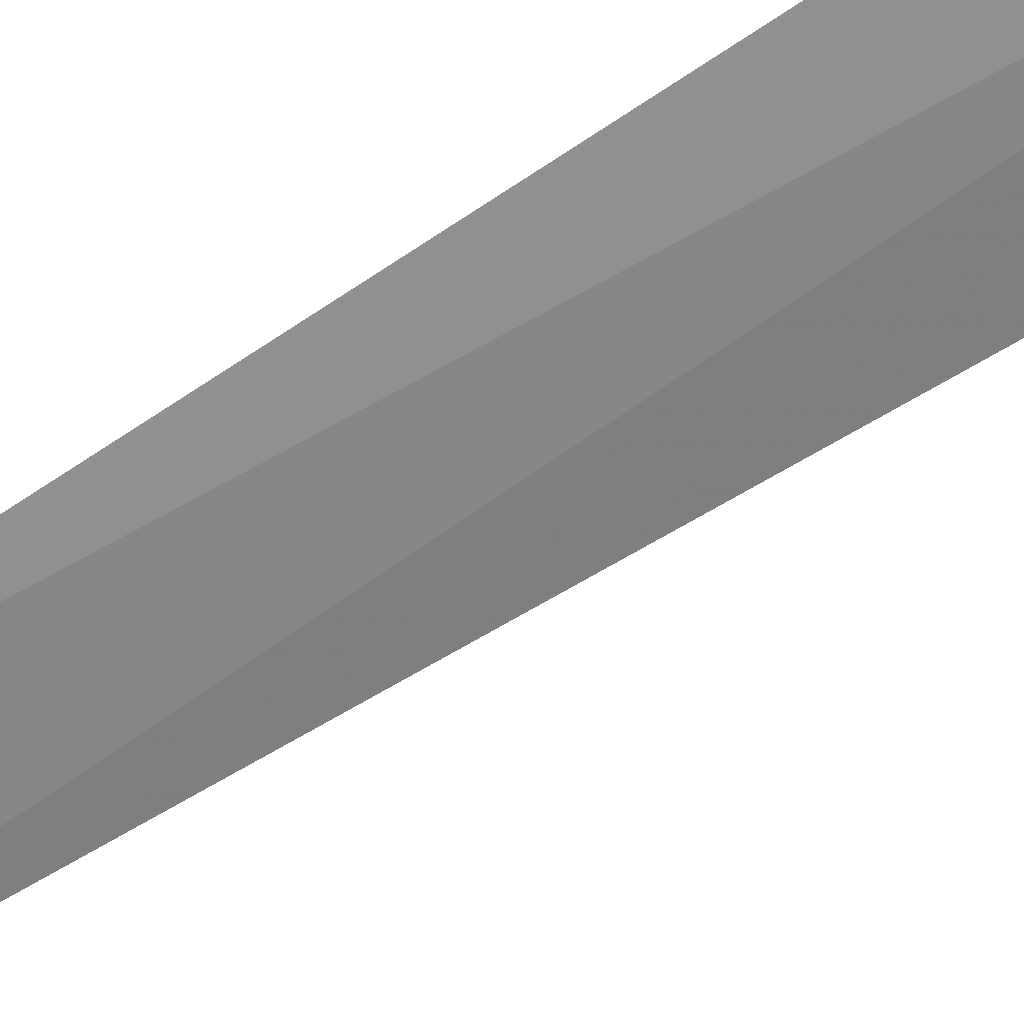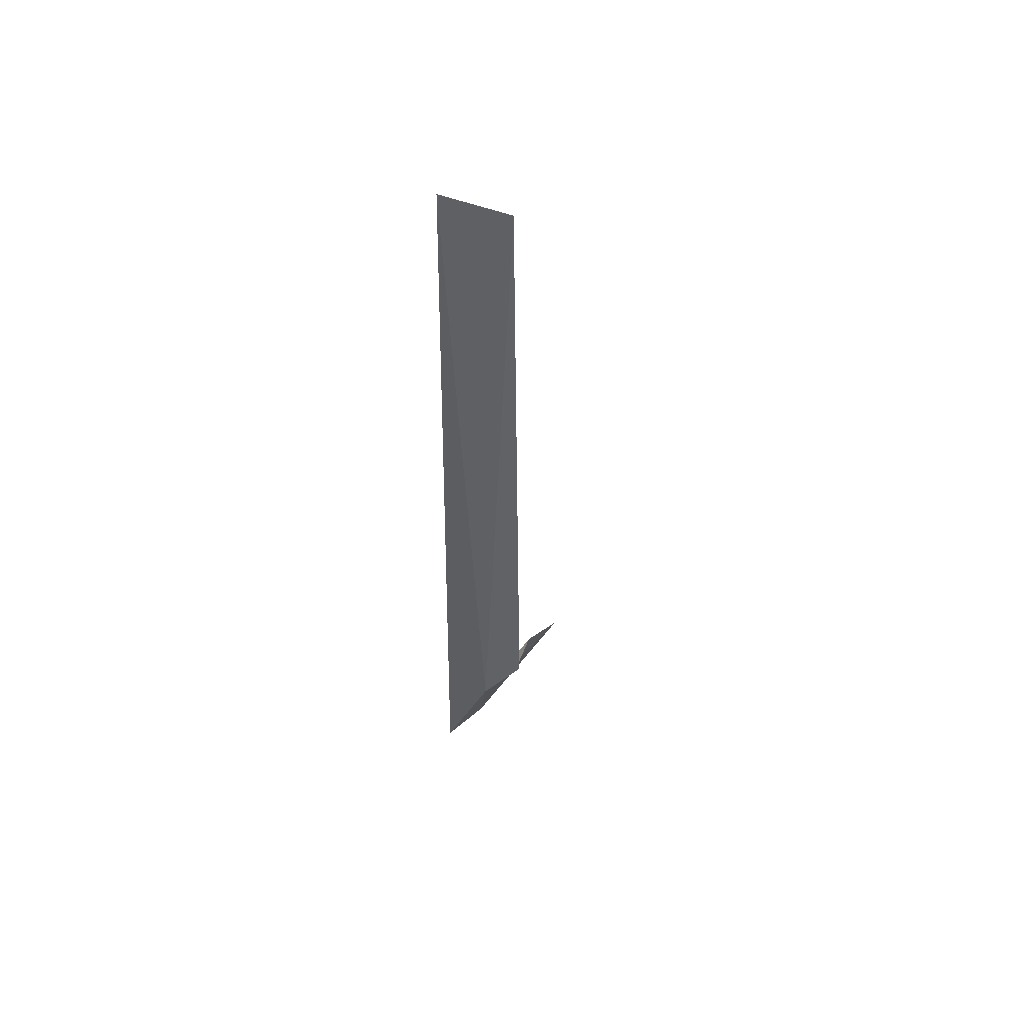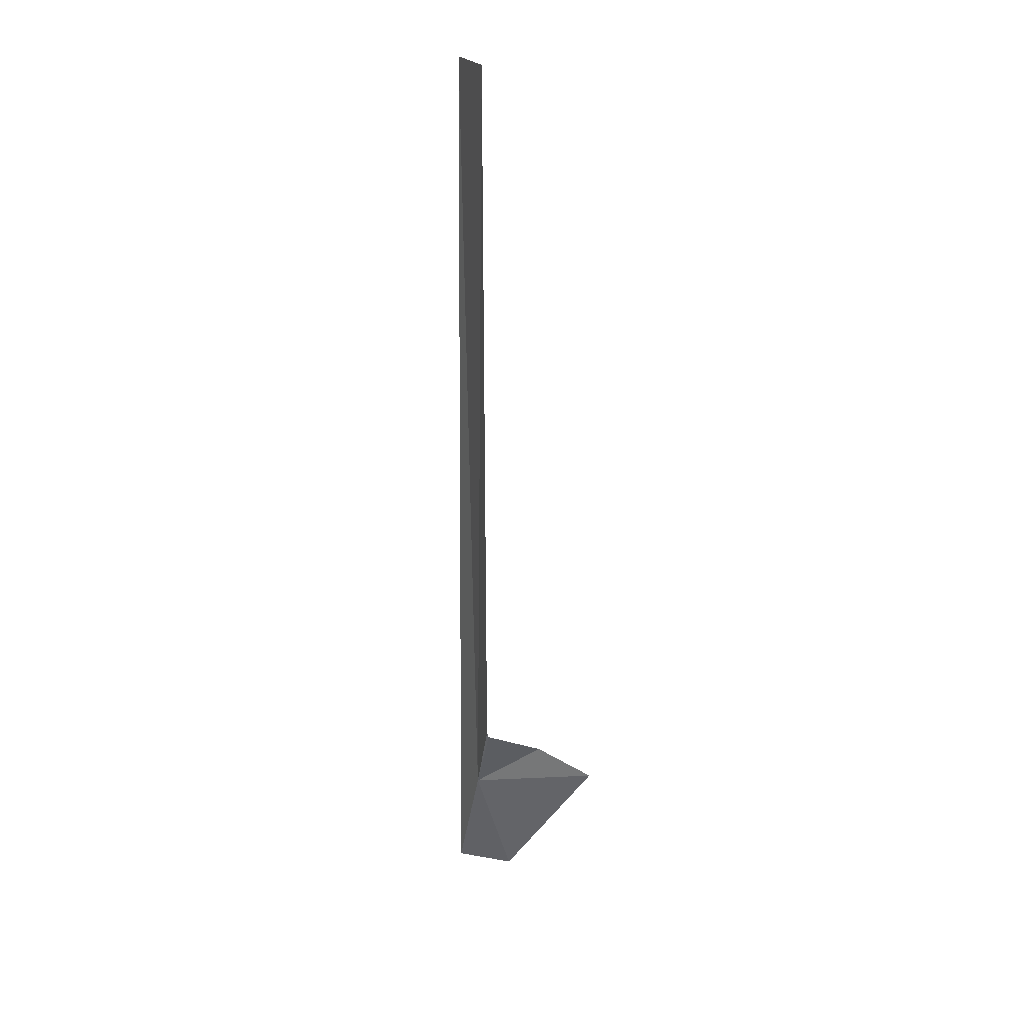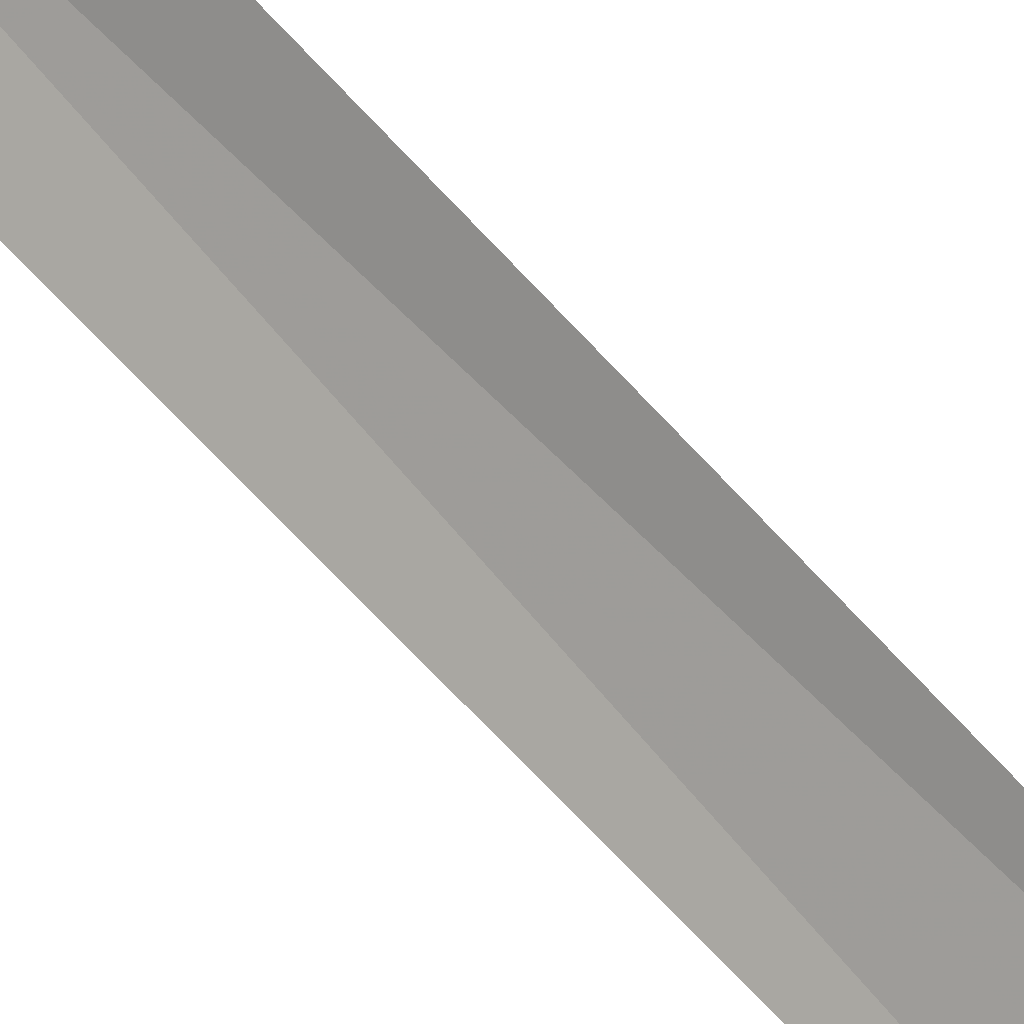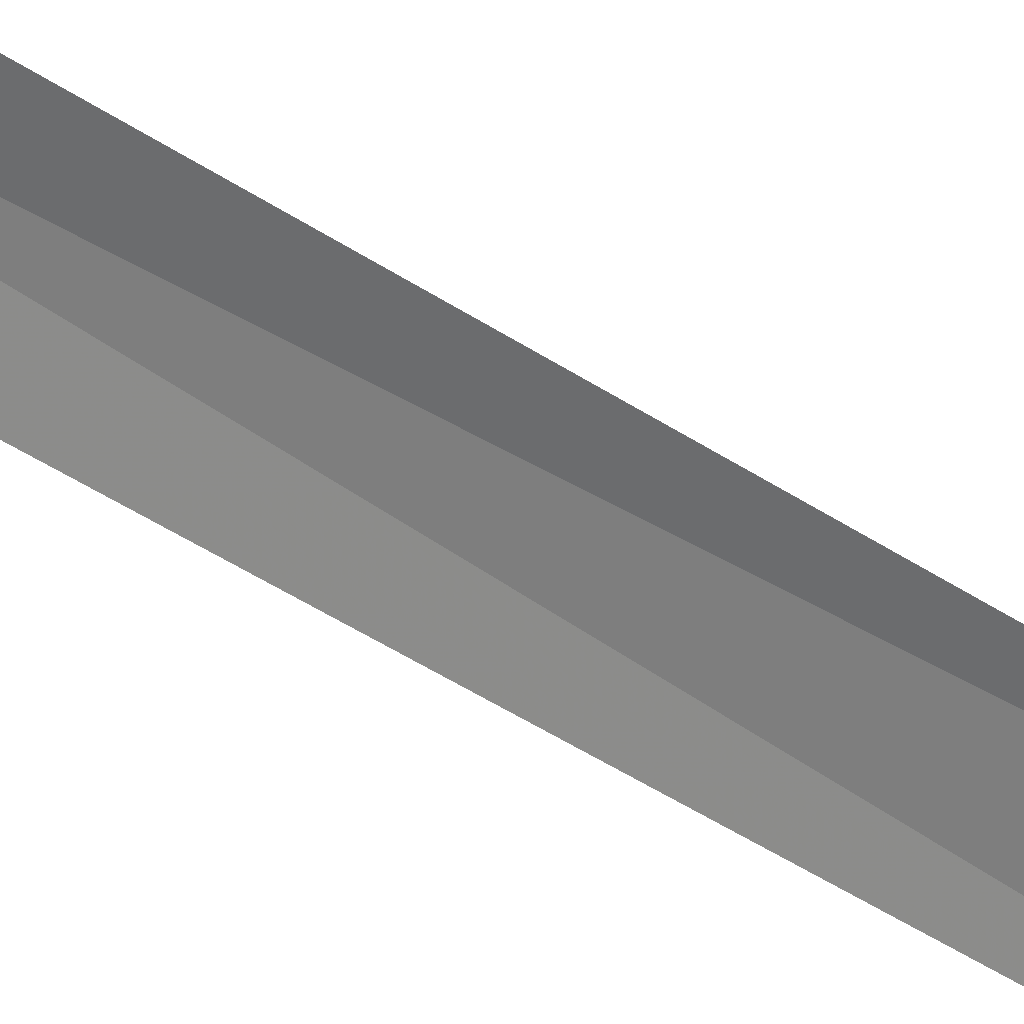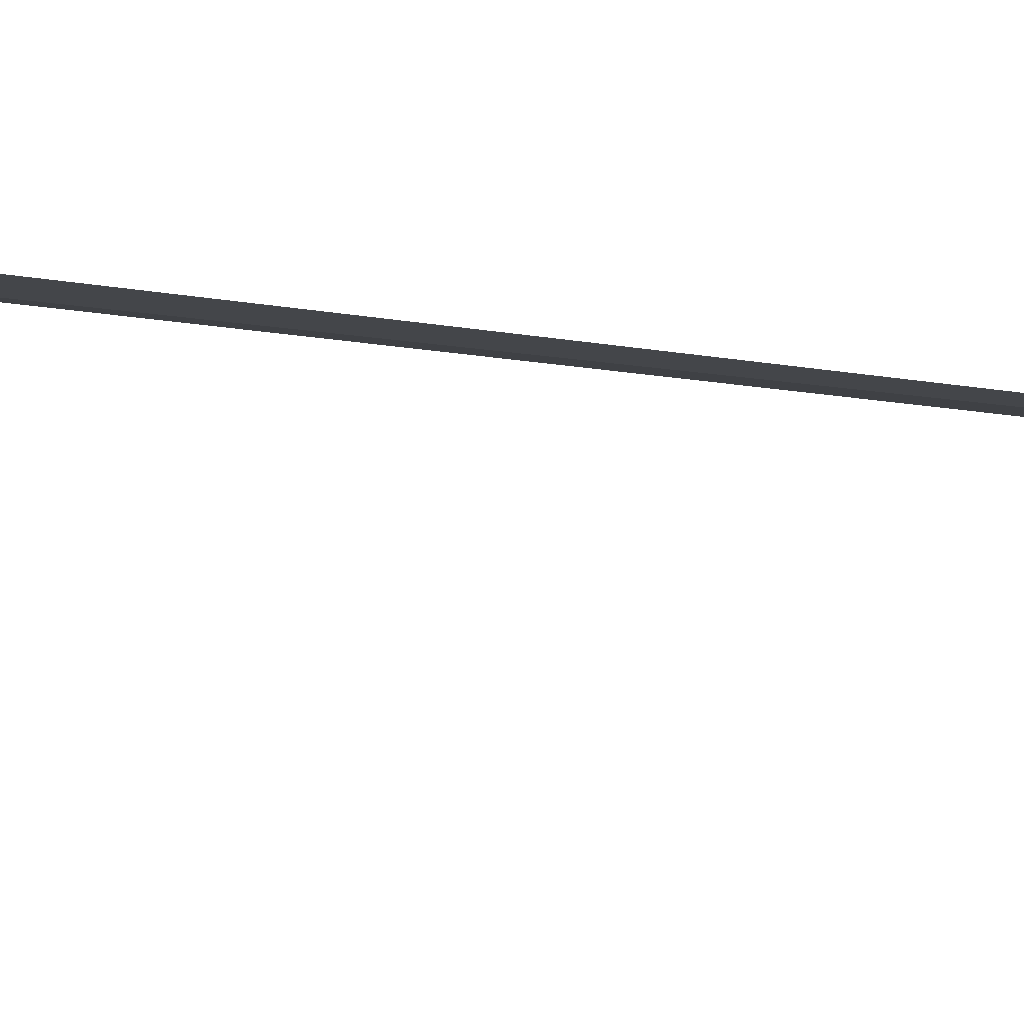
<metadata>
{"format":"obj","ext":"obj","renderer":"f3d","projection":"perspective","resolution":1024,"background":"white","views":[{"elev":-34.8,"azim":135.5,"up":"+Y"},{"elev":53.4,"azim":-113.2,"up":"+Z"},{"elev":21.6,"azim":-64.9,"up":"+Z"},{"elev":65.0,"azim":-41.9,"up":"+Y"},{"elev":75.3,"azim":-60.6,"up":"+Y"},{"elev":-46.7,"azim":-98.7,"up":"+Y"}]}
</metadata>
<code>
v 1.07 3.913 13.34
v 1.427 3.141 13.39
v 1.427 3.818 12.43
v 1.214 3.468 13.65
v 0.8817 3.728 13.85
v 1.27 4.166 12.51
v 0.8349 3.717 13.92
v 1.214 4.082 18.7
v 0.8817 3.75 18.7
f 1 3 2
f 1 2 4
f 1 4 5
f 1 6 3
f 1 5 7
f 1 8 6
f 1 7 9
f 1 9 8

</code>
